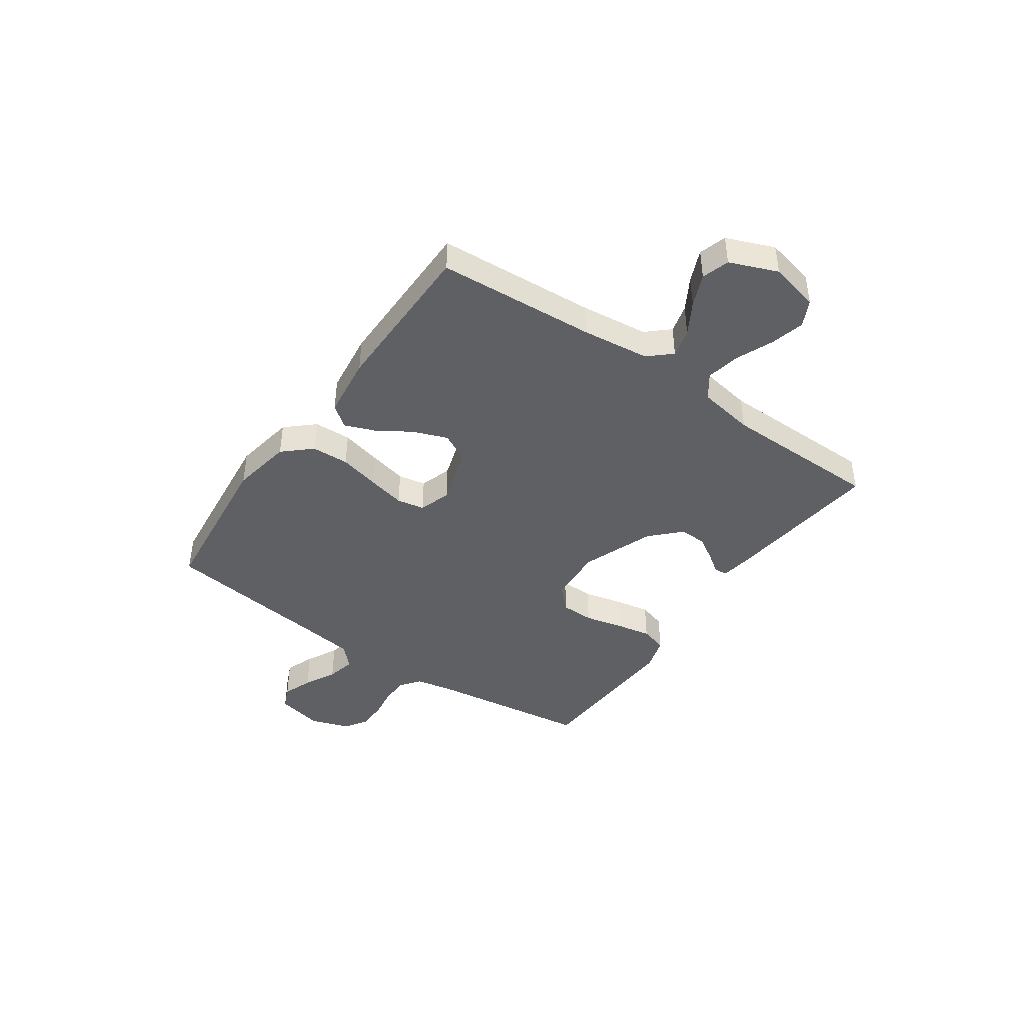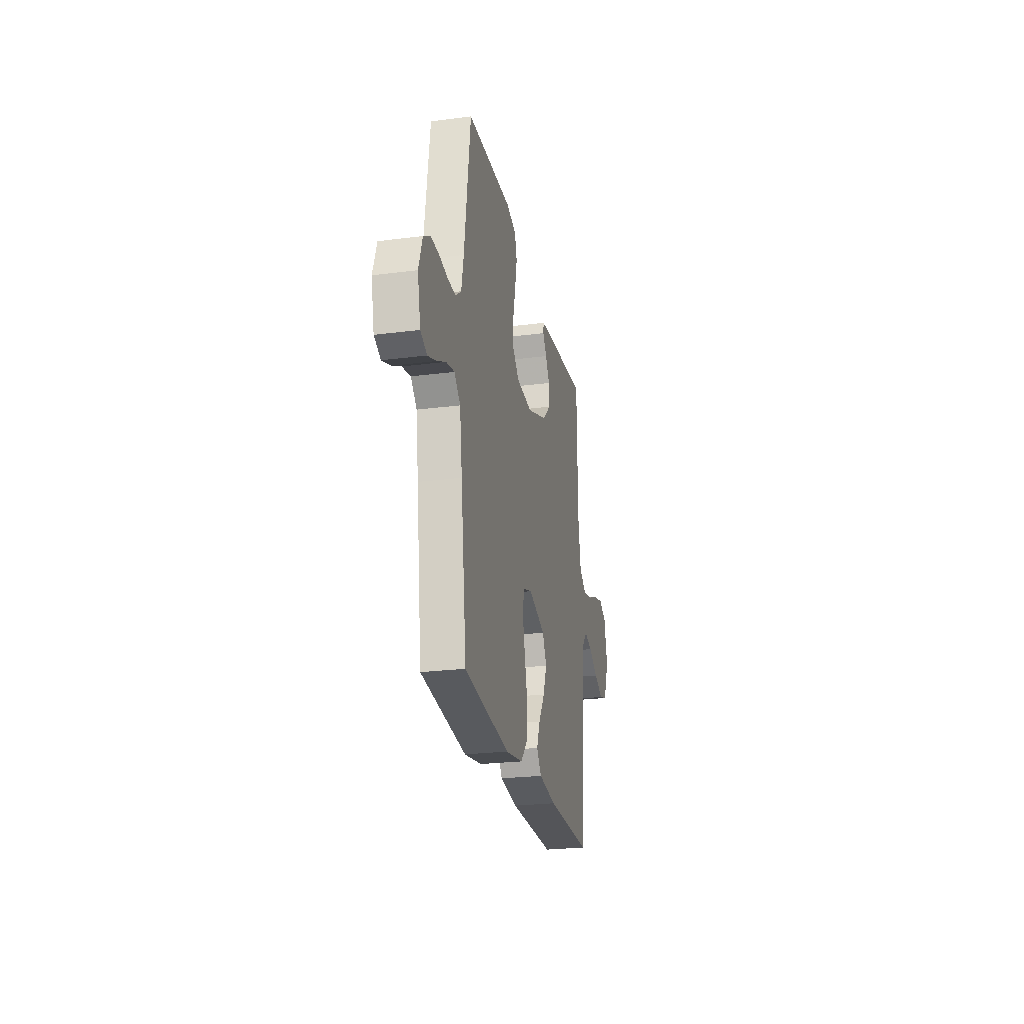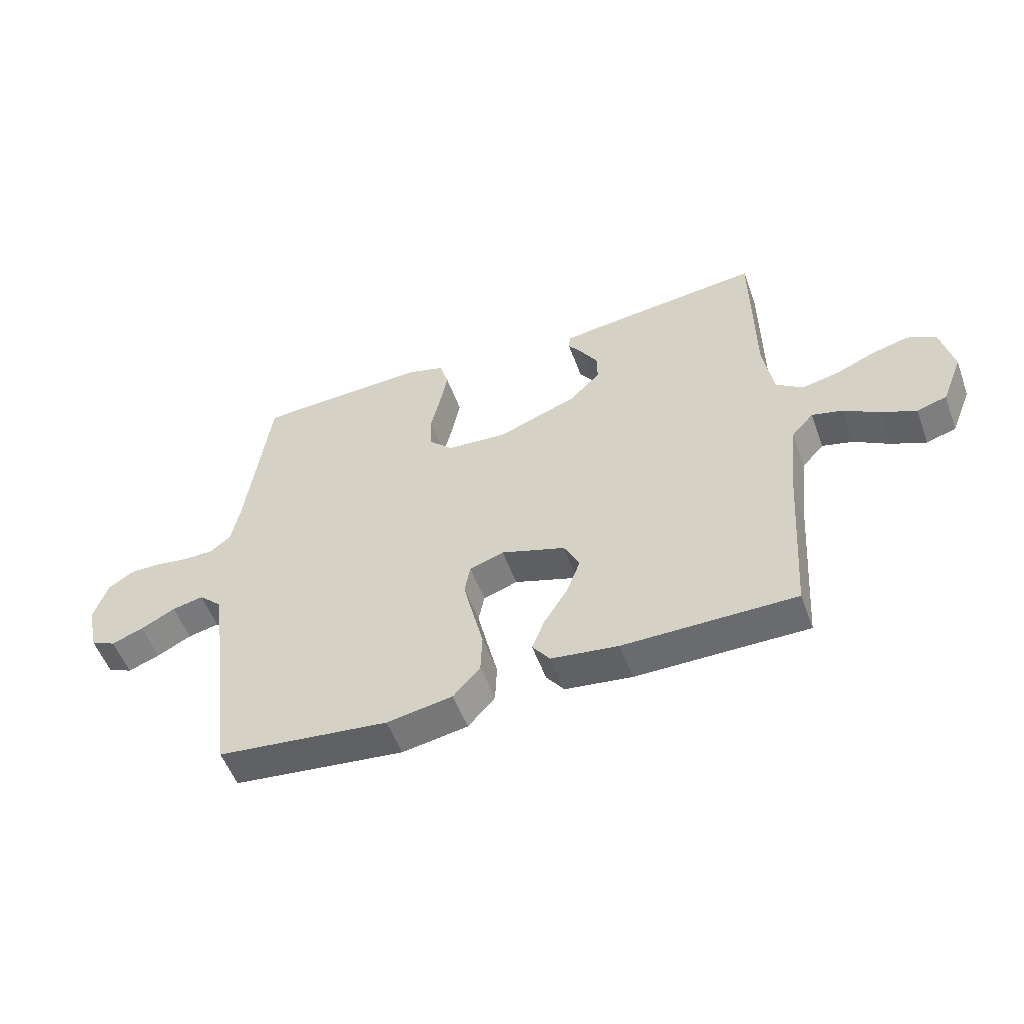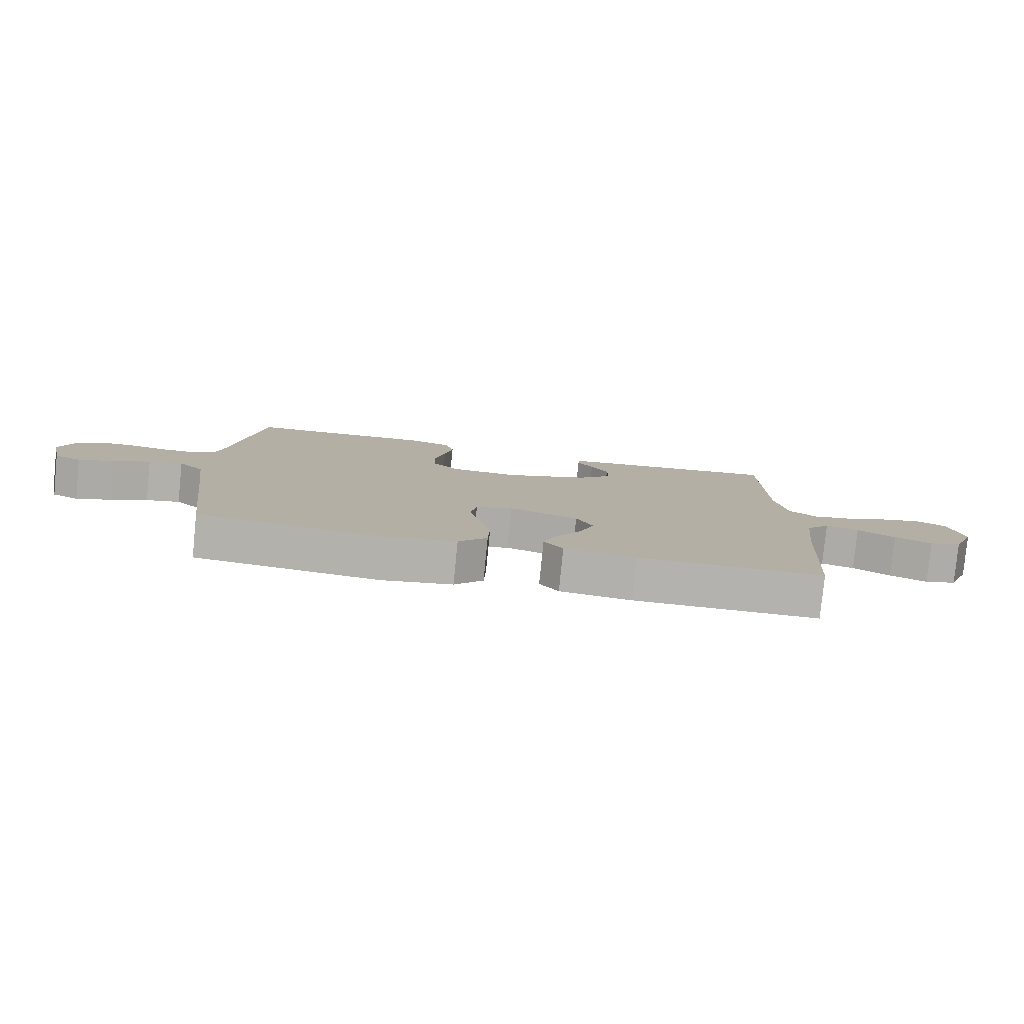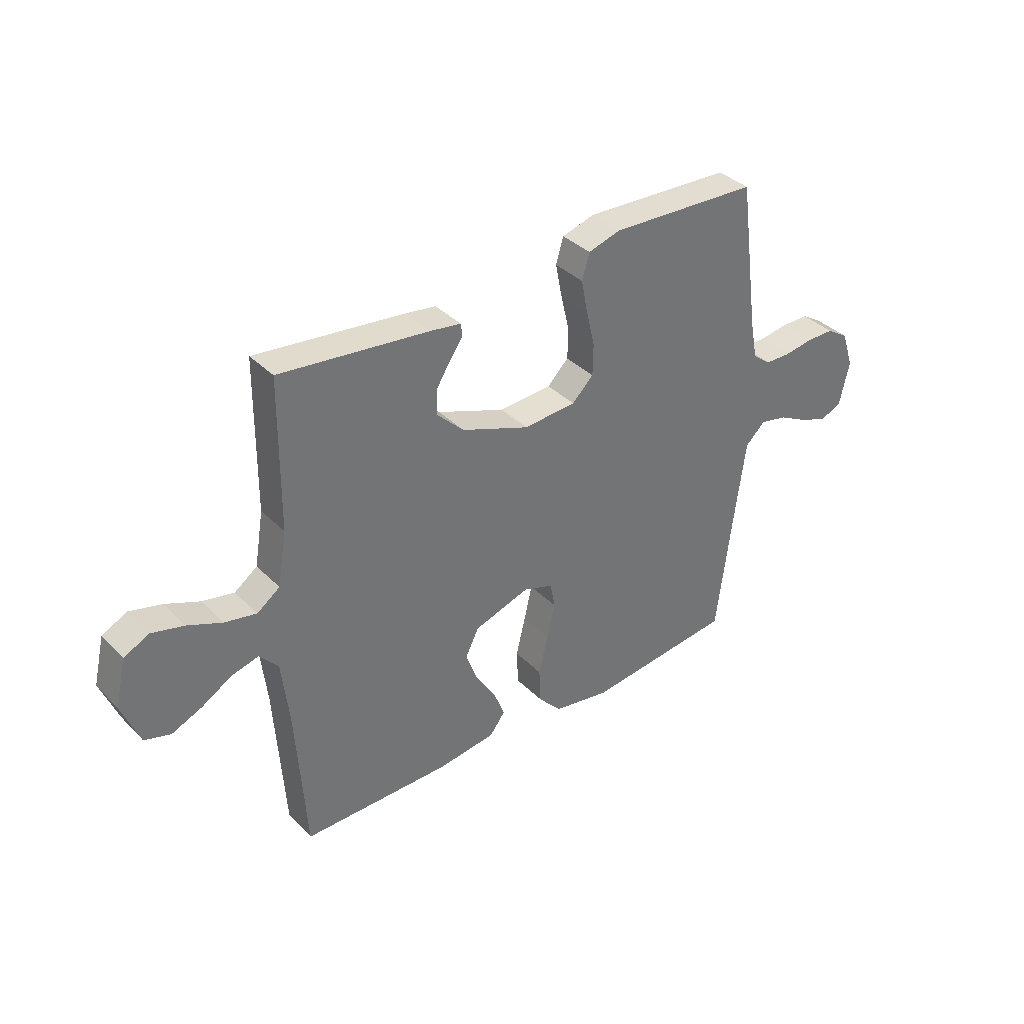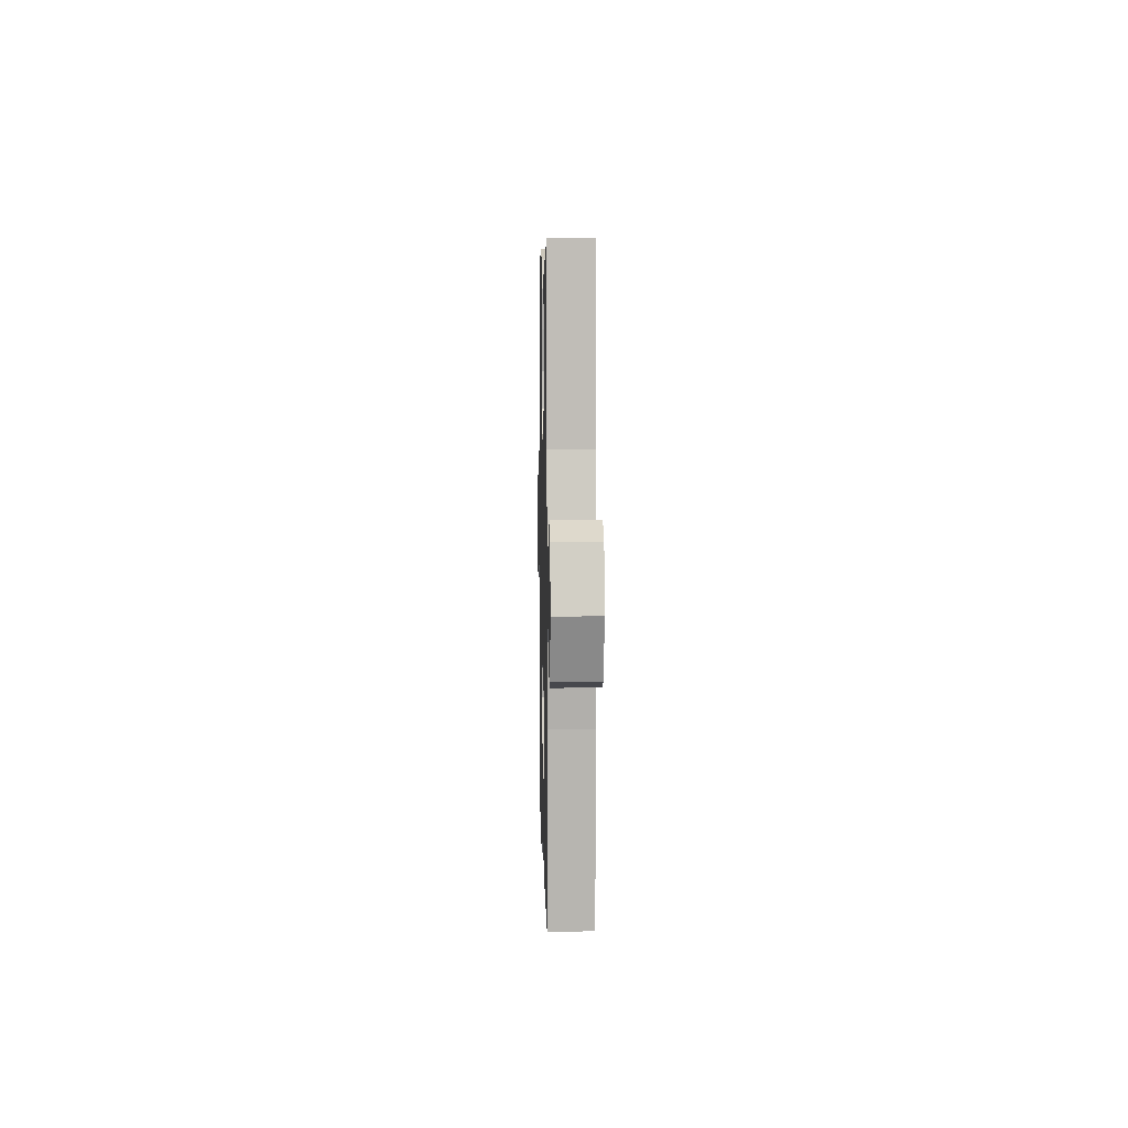
<metadata>
{"format":"obj","ext":"obj","renderer":"f3d","projection":"perspective","resolution":1024,"background":"white","views":[{"elev":-42.9,"azim":-124.9,"up":"+Y"},{"elev":-24.8,"azim":101.9,"up":"+Z"},{"elev":-53.3,"azim":-160.1,"up":"+Z"},{"elev":-79.8,"azim":174.3,"up":"+Z"},{"elev":36.5,"azim":-38.2,"up":"+Z"},{"elev":5.3,"azim":-91.2,"up":"+Z"}]}
</metadata>
<code>
v -0.5 0.07 -0.5
v -0.52 0.07 -0.2
v -0.535 0.07 -0.072
v -0.573 0.07 -0.03
v -0.627 0.07 -0.044
v -0.688 0.07 -0.08
v -0.749 0.07 -0.106
v -0.801 0.07 -0.09
v -0.837 0.07 0
v -0.815 0.07 0.094
v -0.765 0.07 0.119
v -0.7 0.07 0.102
v -0.631 0.07 0.073
v -0.567 0.07 0.06
v -0.521 0.07 0.093
v -0.503 0.07 0.2
v -0.5 0.07 0.5
v -0.2 0.07 0.466
v -0.139 0.07 0.457
v -0.136 0.07 0.432
v -0.162 0.07 0.395
v -0.19 0.07 0.35
v -0.191 0.07 0.298
v -0.137 0.07 0.245
v 0 0.07 0.193
v 0.106 0.07 0.2
v 0.149 0.07 0.242
v 0.15 0.07 0.305
v 0.133 0.07 0.377
v 0.12 0.07 0.444
v 0.135 0.07 0.495
v 0.2 0.07 0.514
v 0.5 0.07 0.5
v 0.541 0.07 0.2
v 0.556 0.07 0.123
v 0.593 0.07 0.094
v 0.645 0.07 0.093
v 0.703 0.07 0.102
v 0.759 0.07 0.102
v 0.803 0.07 0.074
v 0.828 0.07 0
v 0.808 0.07 -0.089
v 0.765 0.07 -0.108
v 0.709 0.07 -0.087
v 0.649 0.07 -0.056
v 0.594 0.07 -0.044
v 0.554 0.07 -0.082
v 0.538 0.07 -0.2
v 0.5 0.07 -0.5
v 0.2 0.07 -0.533
v 0.085 0.07 -0.513
v 0.038 0.07 -0.461
v 0.035 0.07 -0.39
v 0.054 0.07 -0.312
v 0.07 0.07 -0.242
v 0.06 0.07 -0.19
v 0 0.07 -0.17
v -0.112 0.07 -0.206
v -0.139 0.07 -0.26
v -0.115 0.07 -0.324
v -0.074 0.07 -0.389
v -0.052 0.07 -0.445
v -0.083 0.07 -0.486
v -0.2 0.07 -0.501
v -0.5 0 -0.5
v -0.52 0 -0.2
v -0.535 0 -0.072
v -0.573 0 -0.03
v -0.627 0 -0.044
v -0.688 0 -0.08
v -0.749 0 -0.106
v -0.801 0 -0.09
v -0.837 0 0
v -0.815 0 0.094
v -0.765 0 0.119
v -0.7 0 0.102
v -0.631 0 0.073
v -0.567 0 0.06
v -0.521 0 0.093
v -0.503 0 0.2
v -0.5 0 0.5
v -0.2 0 0.466
v -0.139 0 0.457
v -0.136 0 0.432
v -0.162 0 0.395
v -0.19 0 0.35
v -0.191 0 0.298
v -0.137 0 0.245
v 0 0 0.193
v 0.106 0 0.2
v 0.149 0 0.242
v 0.15 0 0.305
v 0.133 0 0.377
v 0.12 0 0.444
v 0.135 0 0.495
v 0.2 0 0.514
v 0.5 0 0.5
v 0.541 0 0.2
v 0.556 0 0.123
v 0.593 0 0.094
v 0.645 0 0.093
v 0.703 0 0.102
v 0.759 0 0.102
v 0.803 0 0.074
v 0.828 0 0
v 0.808 0 -0.089
v 0.765 0 -0.108
v 0.709 0 -0.087
v 0.649 0 -0.056
v 0.594 0 -0.044
v 0.554 0 -0.082
v 0.538 0 -0.2
v 0.5 0 -0.5
v 0.2 0 -0.533
v 0.085 0 -0.513
v 0.038 0 -0.461
v 0.035 0 -0.39
v 0.054 0 -0.312
v 0.07 0 -0.242
v 0.06 0 -0.19
v 0 0 -0.17
v -0.112 0 -0.206
v -0.139 0 -0.26
v -0.115 0 -0.324
v -0.074 0 -0.389
v -0.052 0 -0.445
v -0.083 0 -0.486
v -0.2 0 -0.501
f 63 64 1 2
f 60 61 62 63
f 59 60 63 2
f 58 59 2 3
f 57 58 3 4
f 51 52 53 54
f 51 54 55
f 48 49 50 51
f 47 48 51 55
f 46 47 55 56
f 42 43 44 45
f 42 45 46
f 41 42 46
f 40 41 46
f 37 38 39 40
f 36 37 40 46
f 35 36 46 56
f 31 32 33 34
f 28 29 30 31
f 28 31 34 35
f 18 19 20 21
f 16 17 18 21
f 15 16 21 22
f 10 11 12 13
f 10 13 14
f 9 10 14
f 8 9 14
f 5 6 7 8
f 5 8 14
f 4 5 14 15
f 35 56 57
f 27 28 35
f 26 27 35 57
f 25 26 57 4
f 4 15 22 23
f 4 23 24
f 4 24 25
f 66 65 128 127
f 127 126 125 124
f 66 127 124 123
f 67 66 123 122
f 68 67 122 121
f 118 117 116 115
f 119 118 115
f 115 114 113 112
f 119 115 112 111
f 120 119 111 110
f 109 108 107 106
f 110 109 106
f 110 106 105
f 110 105 104
f 104 103 102 101
f 110 104 101 100
f 120 110 100 99
f 98 97 96 95
f 95 94 93 92
f 99 98 95 92
f 85 84 83 82
f 85 82 81 80
f 86 85 80 79
f 77 76 75 74
f 78 77 74
f 78 74 73
f 78 73 72
f 72 71 70 69
f 78 72 69
f 79 78 69 68
f 121 120 99
f 99 92 91
f 121 99 91 90
f 68 121 90 89
f 87 86 79 68
f 88 87 68
f 89 88 68
f 1 65 66 2
f 2 66 67 3
f 3 67 68 4
f 4 68 69 5
f 5 69 70 6
f 6 70 71 7
f 7 71 72 8
f 8 72 73 9
f 9 73 74 10
f 10 74 75 11
f 11 75 76 12
f 12 76 77 13
f 13 77 78 14
f 14 78 79 15
f 15 79 80 16
f 16 80 81 17
f 17 81 82 18
f 18 82 83 19
f 19 83 84 20
f 20 84 85 21
f 21 85 86 22
f 22 86 87 23
f 23 87 88 24
f 24 88 89 25
f 25 89 90 26
f 26 90 91 27
f 27 91 92 28
f 28 92 93 29
f 29 93 94 30
f 30 94 95 31
f 31 95 96 32
f 32 96 97 33
f 33 97 98 34
f 34 98 99 35
f 35 99 100 36
f 36 100 101 37
f 37 101 102 38
f 38 102 103 39
f 39 103 104 40
f 40 104 105 41
f 41 105 106 42
f 42 106 107 43
f 43 107 108 44
f 44 108 109 45
f 45 109 110 46
f 46 110 111 47
f 47 111 112 48
f 48 112 113 49
f 49 113 114 50
f 50 114 115 51
f 51 115 116 52
f 52 116 117 53
f 53 117 118 54
f 54 118 119 55
f 55 119 120 56
f 56 120 121 57
f 57 121 122 58
f 58 122 123 59
f 59 123 124 60
f 60 124 125 61
f 61 125 126 62
f 62 126 127 63
f 63 127 128 64
f 64 128 65 1

</code>
